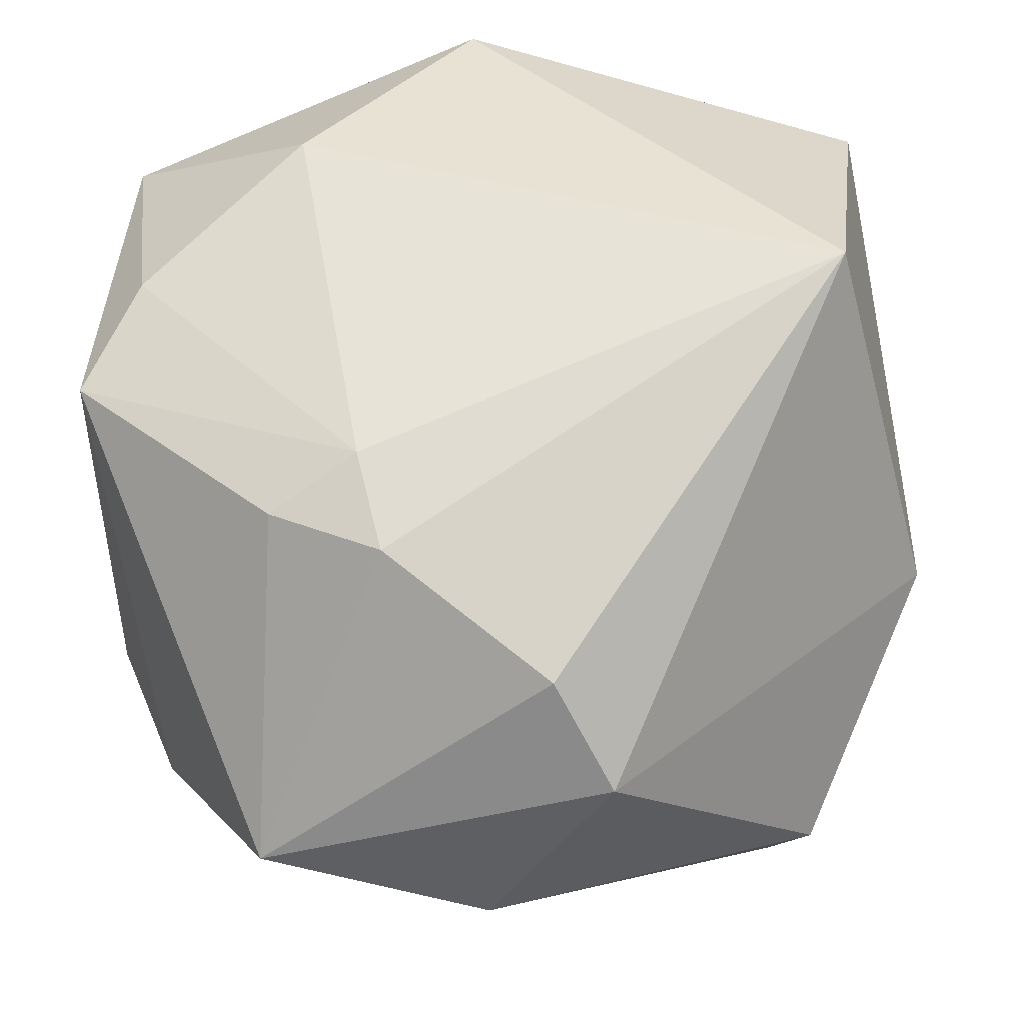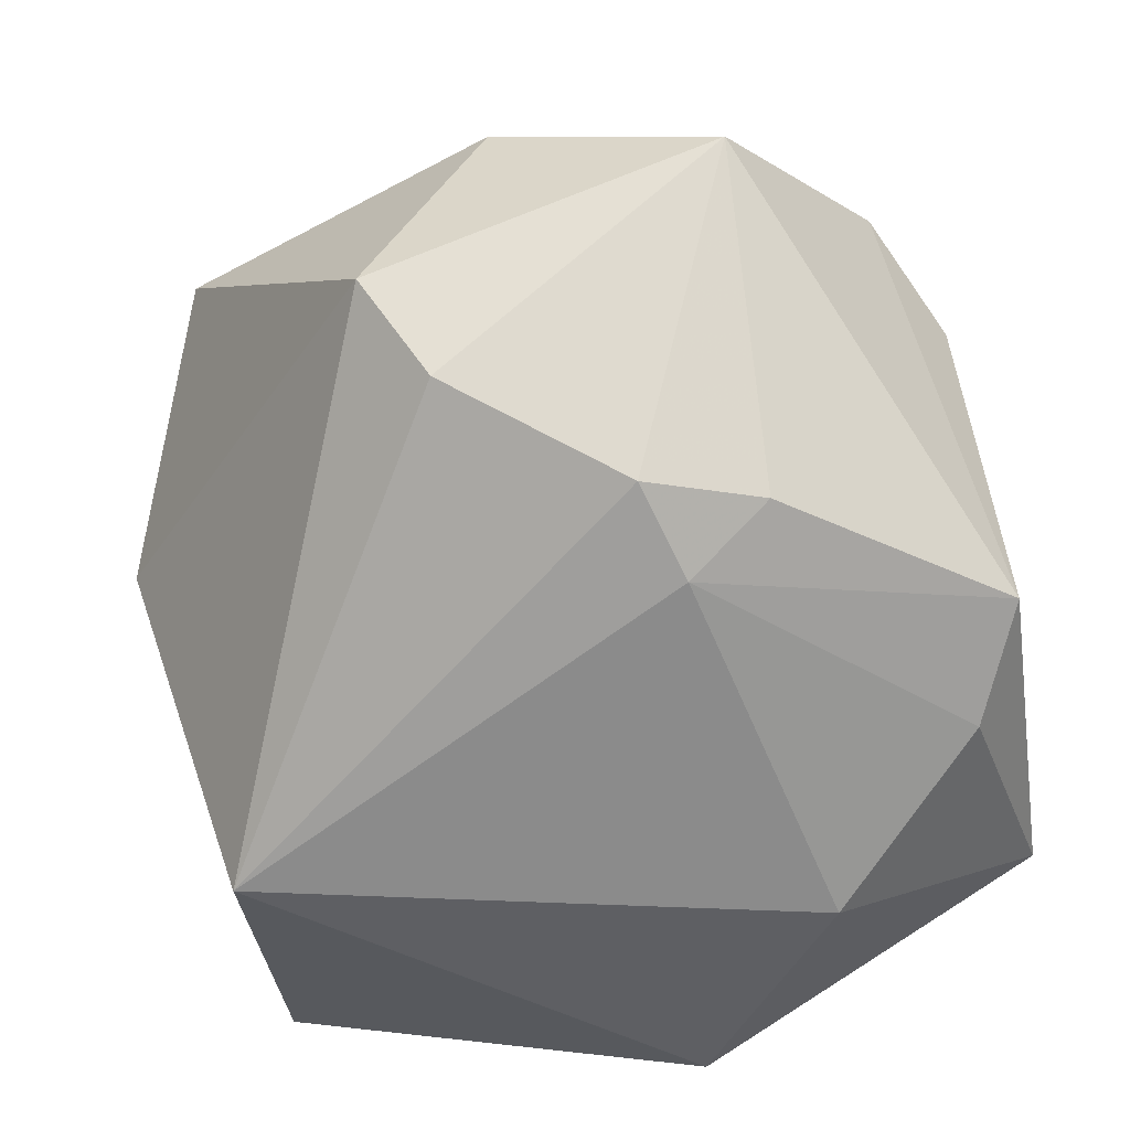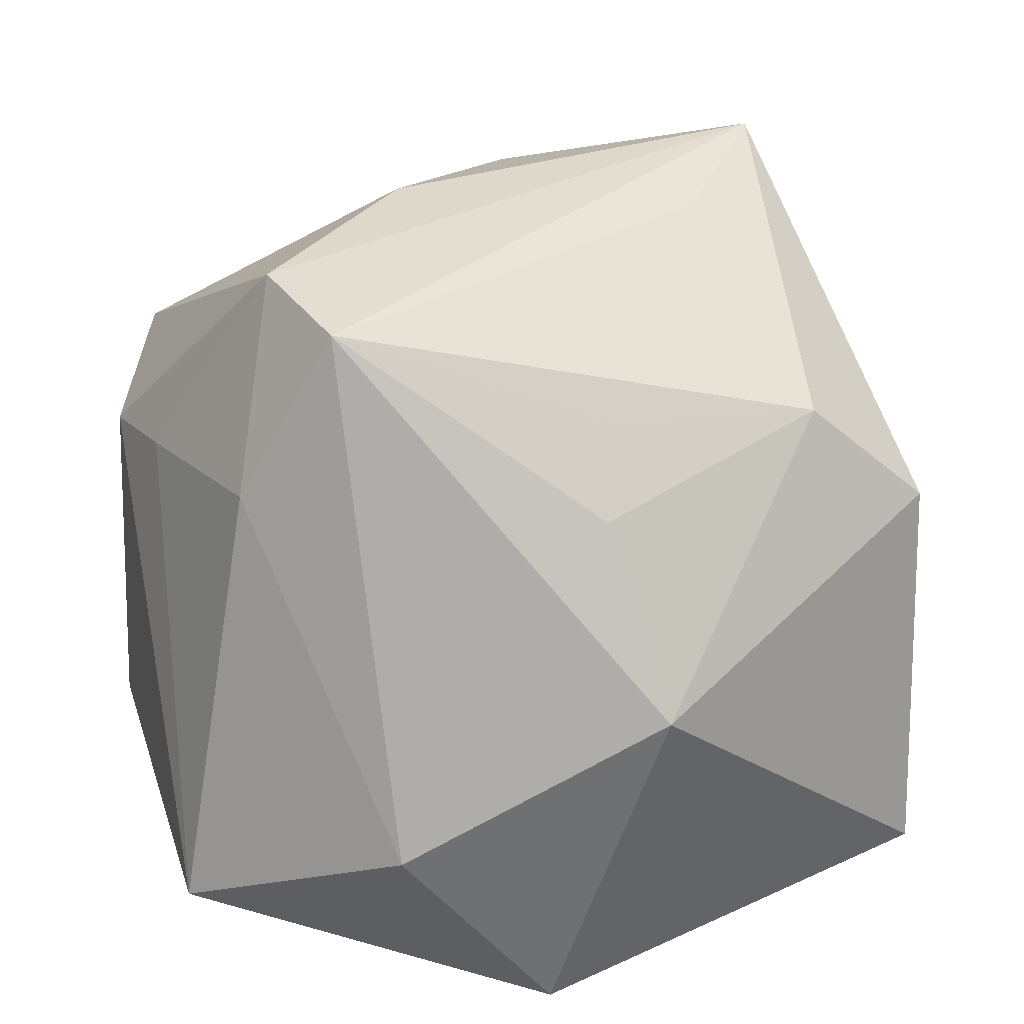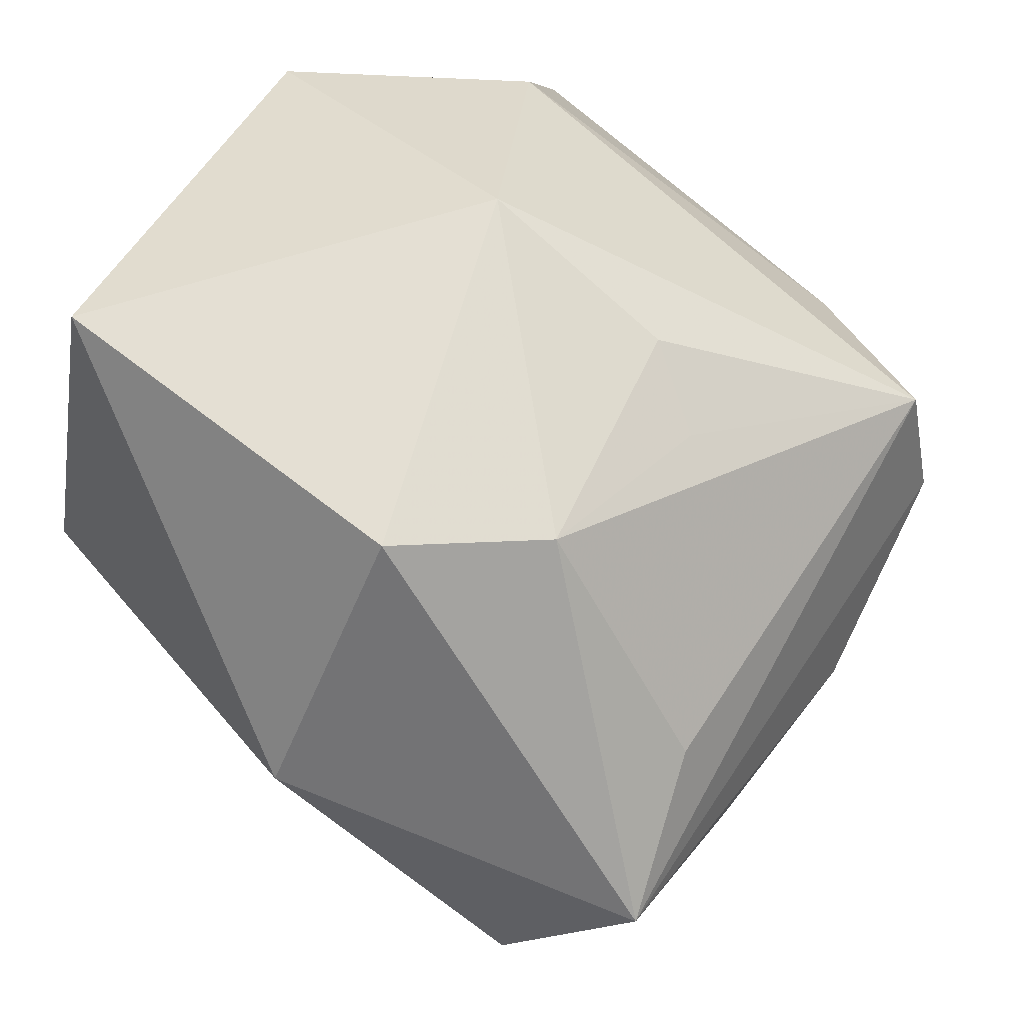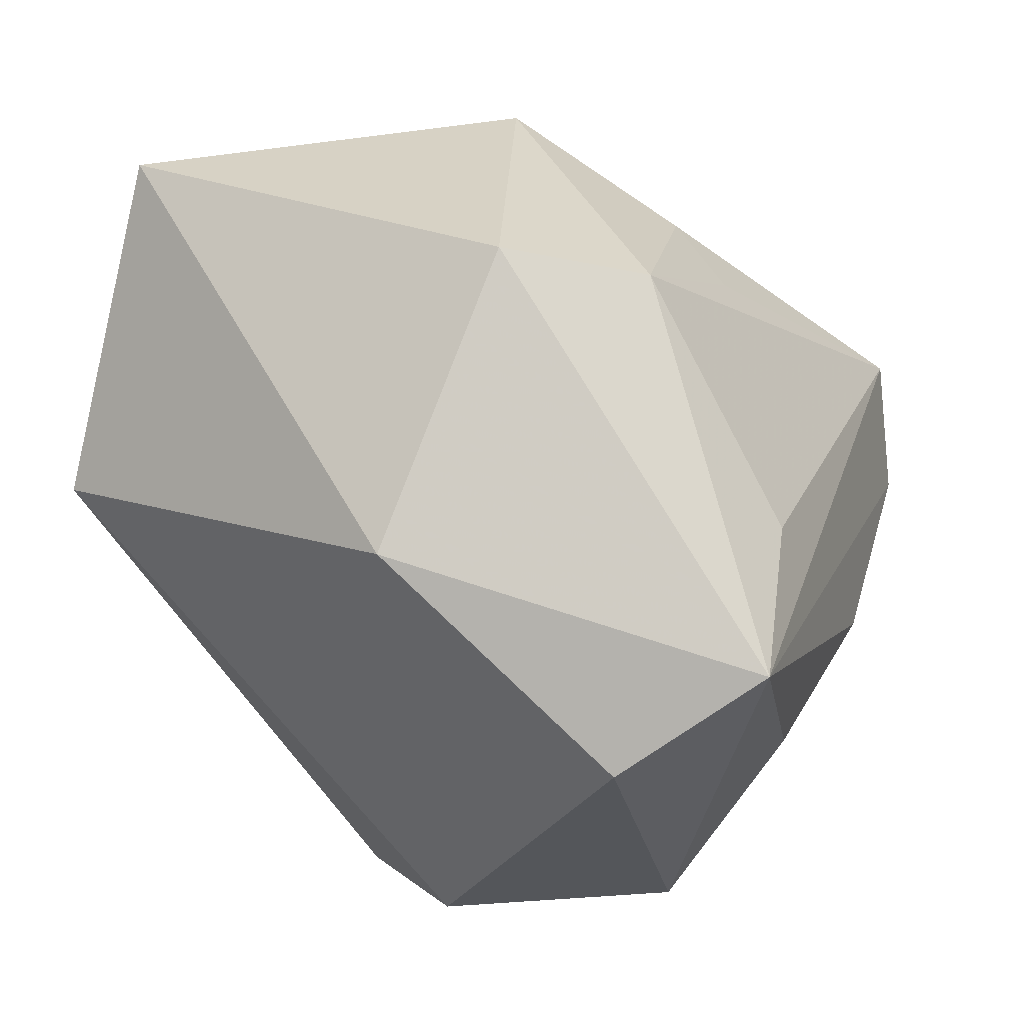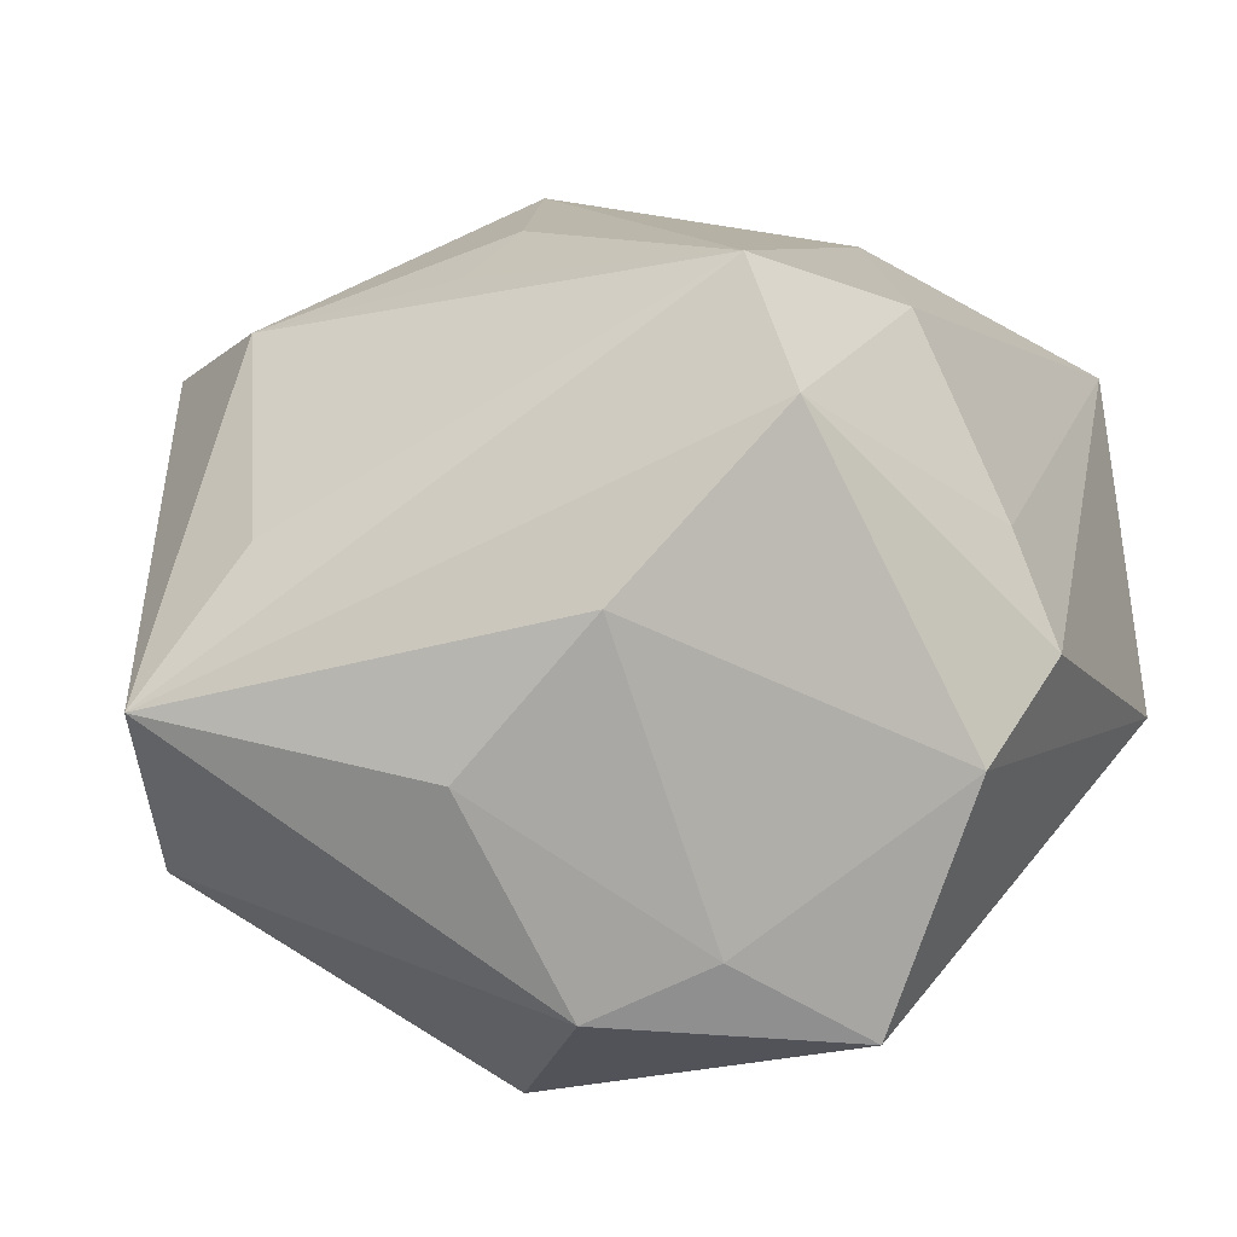
<metadata>
{"format":"obj","ext":"obj","renderer":"f3d","projection":"perspective","resolution":1024,"background":"white","views":[{"elev":-45.5,"azim":178.4,"up":"+Y"},{"elev":-47.5,"azim":13.0,"up":"+Z"},{"elev":36.1,"azim":167.1,"up":"+Z"},{"elev":34.8,"azim":-54.8,"up":"+Y"},{"elev":-2.5,"azim":-70.2,"up":"+Y"},{"elev":-19.4,"azim":17.2,"up":"+Y"}]}
</metadata>
<code>
v 0.02494 -0.02675 -0.02222
v -0.03269 -0.02011 0.03948
v -0.04117 0.02237 0.01434
v -0.02854 0.02066 0.02617
v 0.0224 0.01545 0.03948
v 0.04027 0.001608 -0.02855
v 0.03308 0.01673 0.02178
v 0.02119 0.04028 -0.01186
v 0.001398 -0.04521 0.01917
v -0.03529 -0.03008 0.0243
v 0.04017 -0.002989 0.01663
v 0.02568 -0.04638 0.009228
v -0.0109 -0.04638 -0.00284
v -0.007067 0.02221 0.02827
v -0.03471 -0.0004825 -0.03686
v 0.009781 -0.01495 0.03872
v 0.04346 -0.01406 0.0134
v 0.04327 0.02764 -0.02347
v 0.02347 0.01581 -0.03734
v -0.02203 -0.005101 0.03822
v 0.01331 -0.03188 -0.02254
v 0.04614 -0.009149 -0.02276
v -0.0472 -0.0081 0.003872
v 0.027 0.001856 0.03948
v 0.005066 0.04174 -0.03411
v -0.003475 0.02965 0.02171
v -0.007353 0.04234 0.004046
v 0.03759 -0.02581 0.01957
v -0.005133 -0.02758 0.03419
v 0.01442 -0.04062 0.01923
v -0.004281 -0.04184 -0.01411
v -0.03948 0.03335 -0.02658
v 0.01607 -0.02239 -0.02705
f 15 25 19
f 25 18 19
f 32 25 15
f 3 27 32
f 32 27 25
f 3 2 4
f 4 27 3
f 29 2 9
f 9 2 10
f 8 27 5
f 8 18 25
f 25 27 8
f 6 18 22
f 6 19 18
f 15 19 33
f 19 6 33
f 33 6 22
f 20 2 5
f 5 4 20
f 20 4 2
f 5 27 26
f 27 4 26
f 5 2 24
f 30 29 9
f 12 30 9
f 28 30 12
f 22 28 12
f 15 31 13
f 9 10 13
f 13 12 9
f 31 12 13
f 23 32 15
f 15 13 23
f 23 13 10
f 3 32 23
f 23 2 3
f 23 10 2
f 7 11 18
f 7 8 5
f 18 8 7
f 5 24 7
f 7 24 11
f 14 4 5
f 5 26 14
f 14 26 4
f 28 24 16
f 16 30 28
f 29 30 16
f 2 29 16
f 16 24 2
f 17 24 28
f 11 24 17
f 17 28 22
f 22 18 17
f 18 11 17
f 21 12 31
f 21 31 15
f 15 33 21
f 22 12 1
f 12 21 1
f 1 33 22
f 1 21 33

</code>
